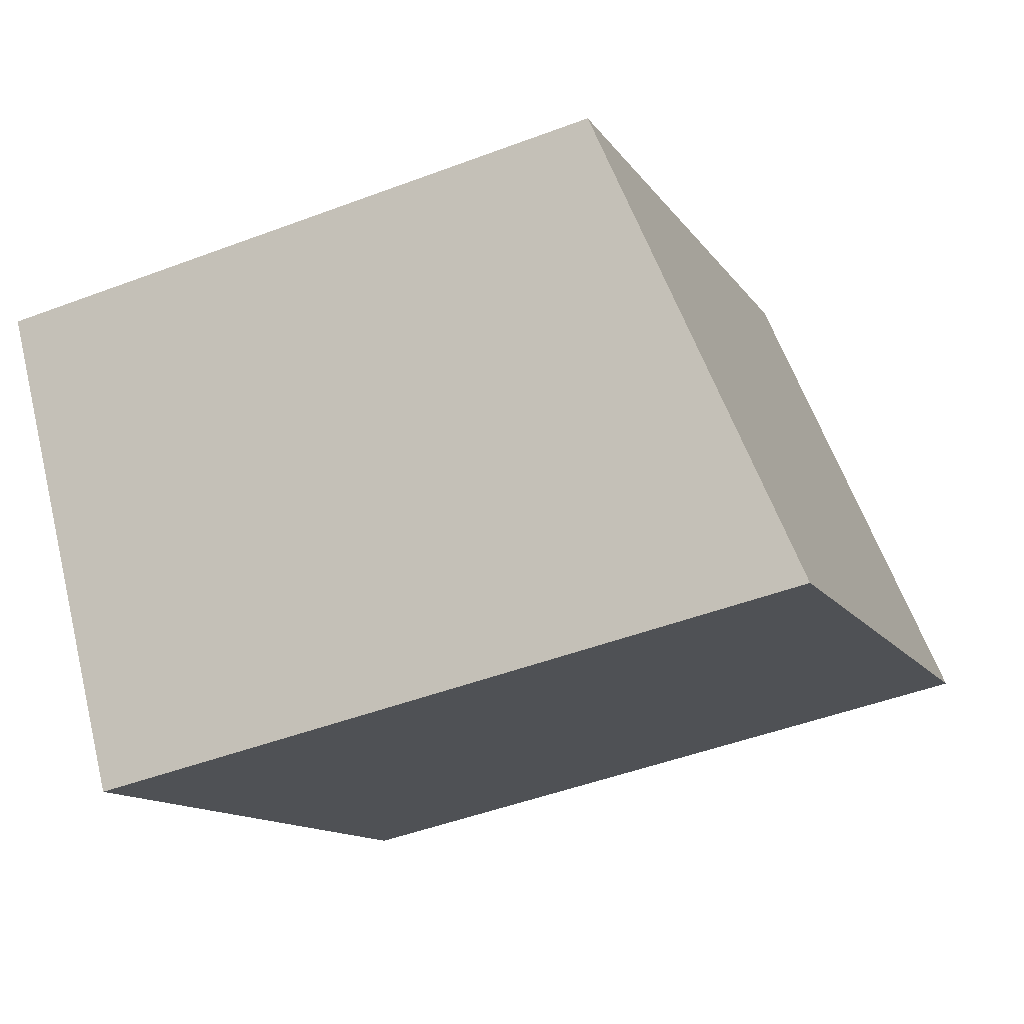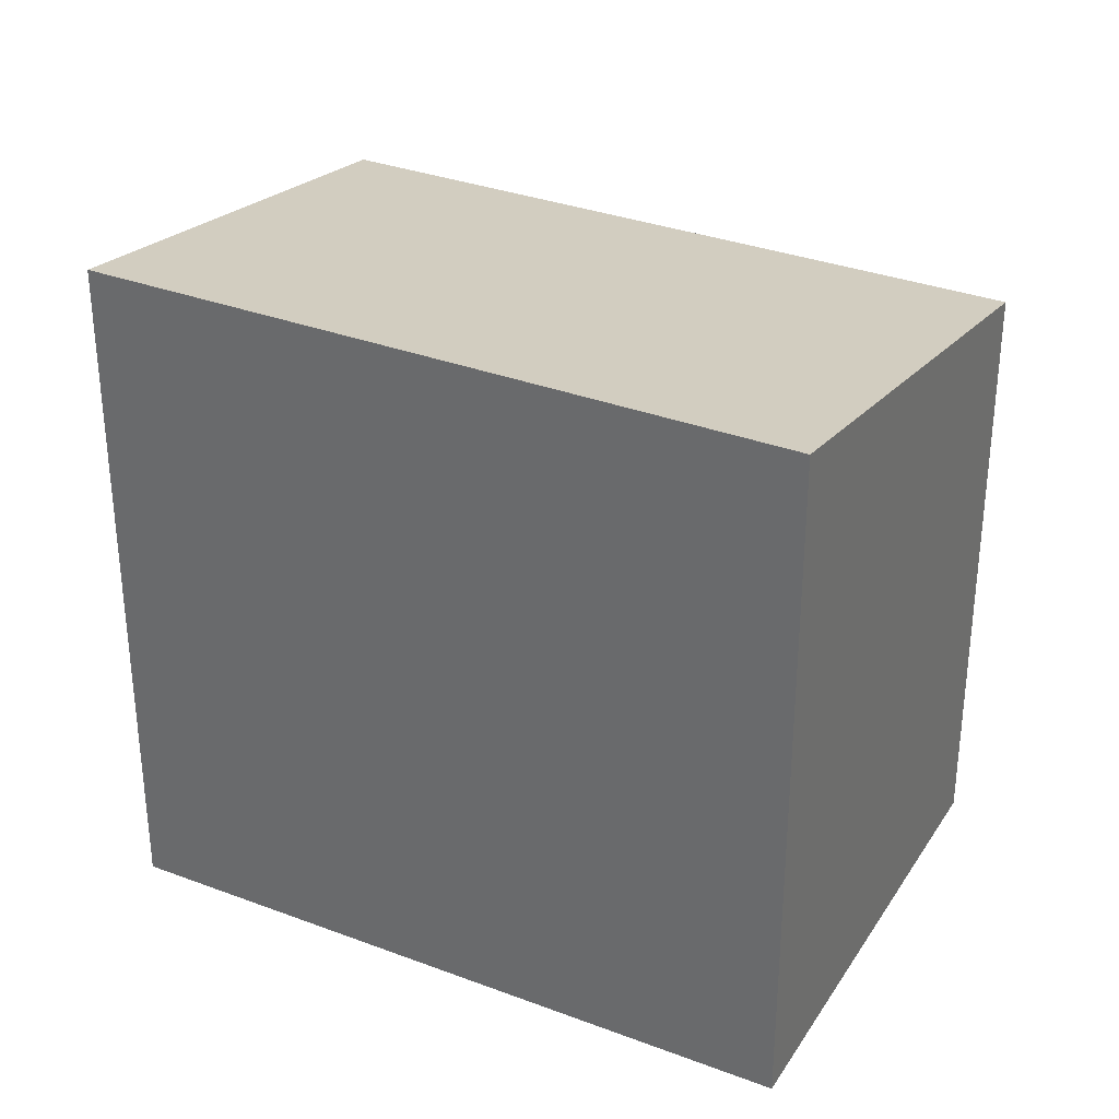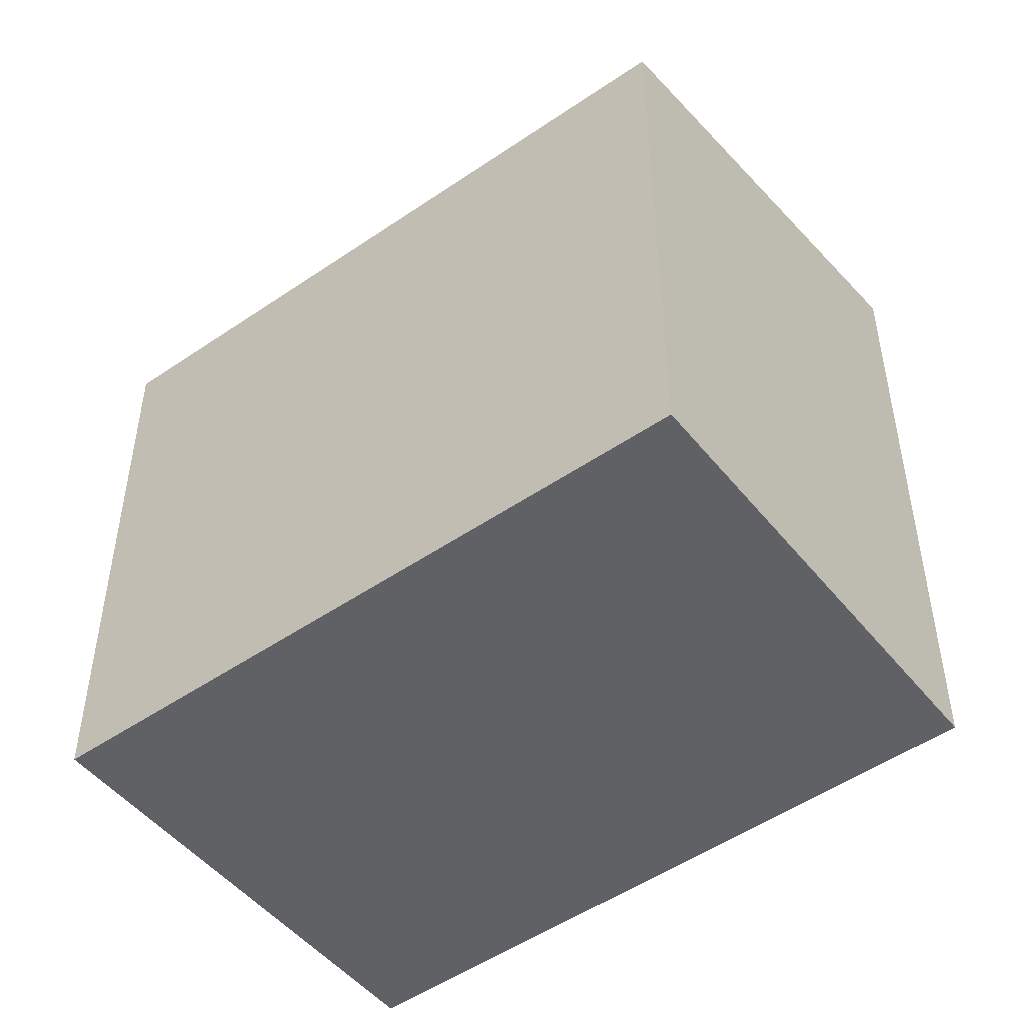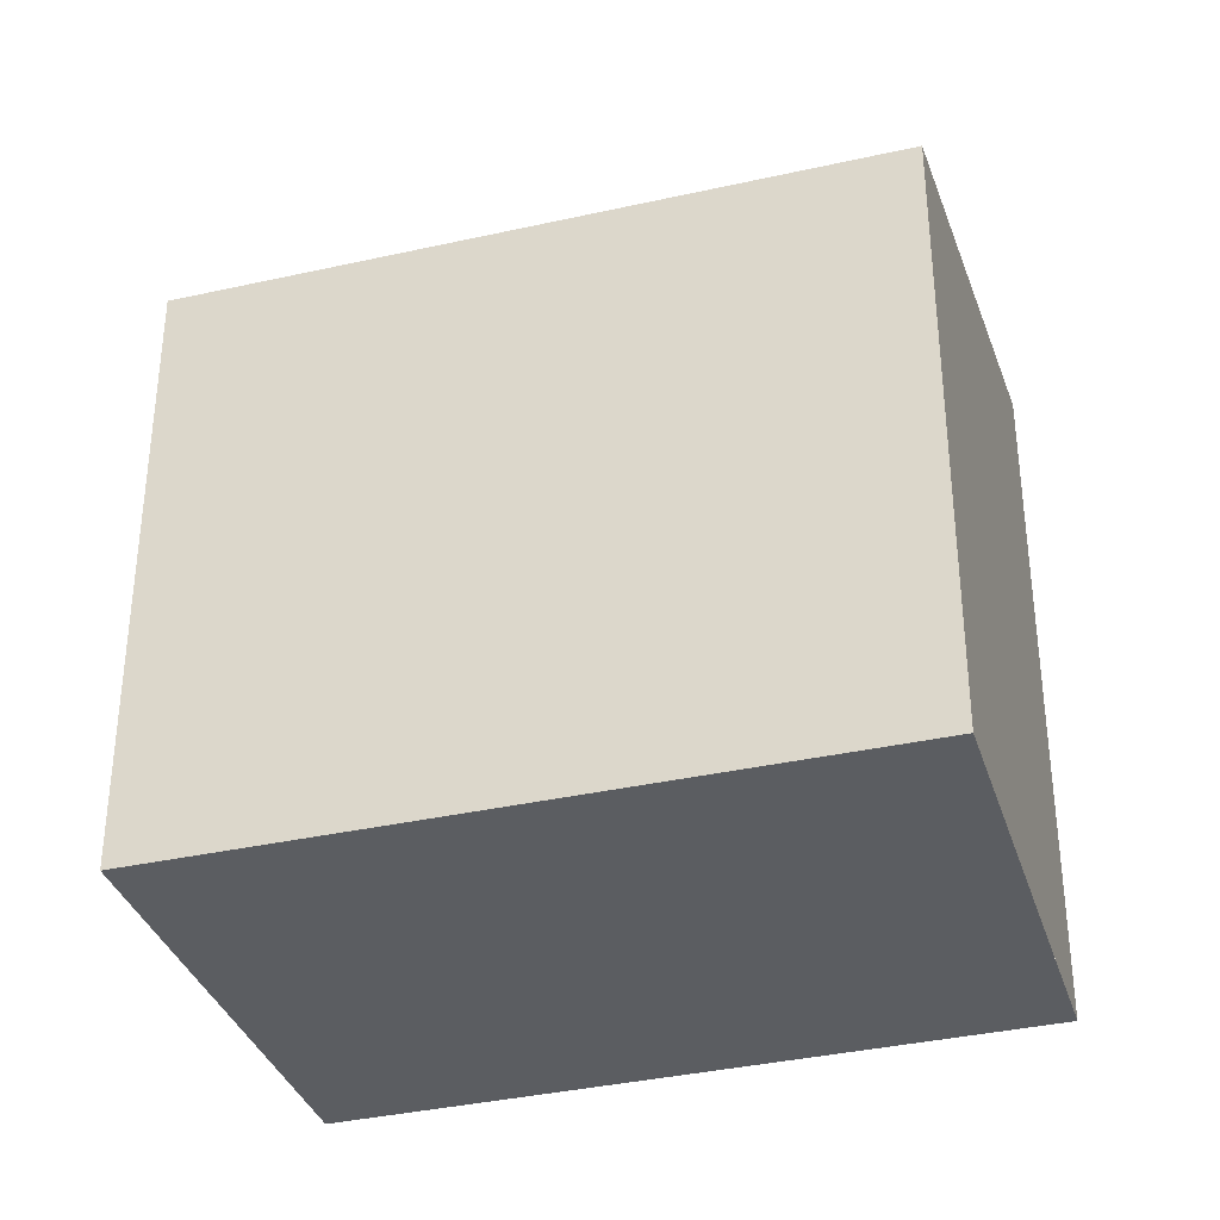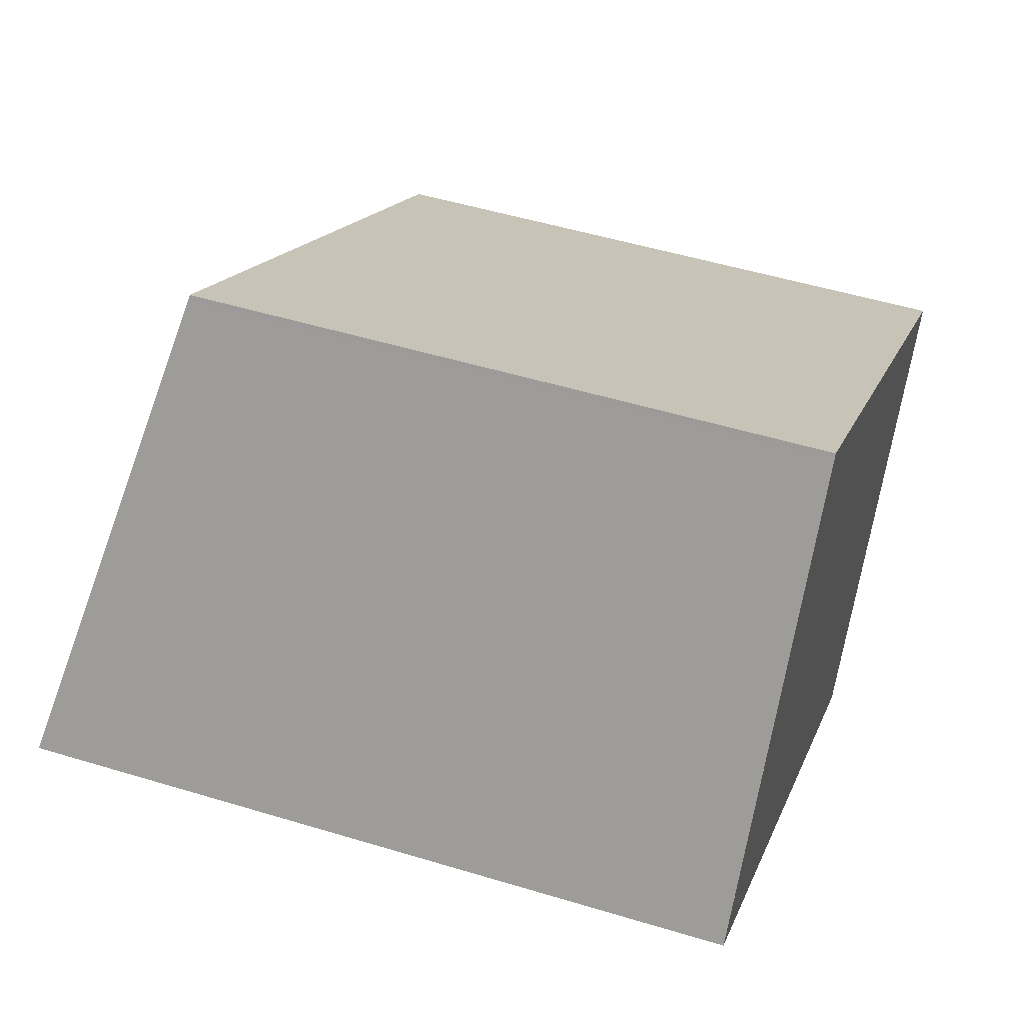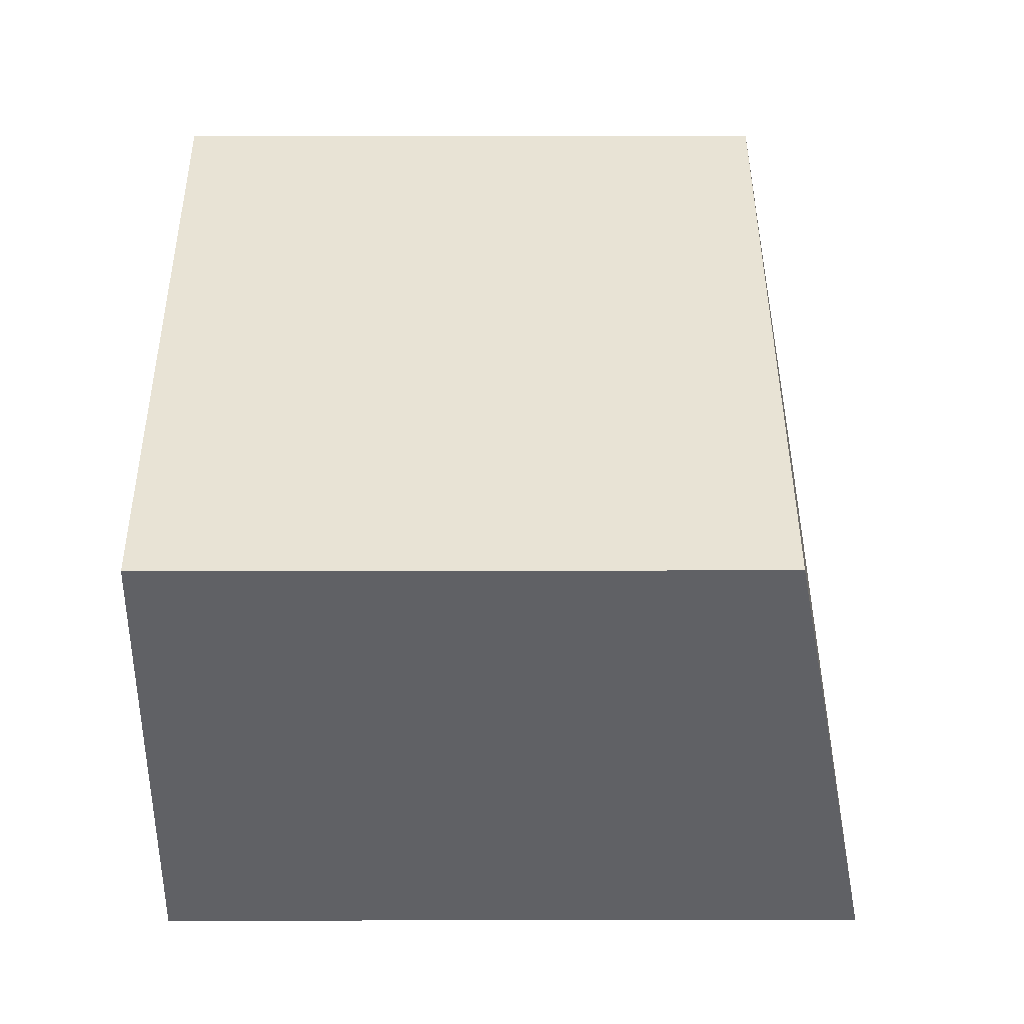
<metadata>
{"format":"obj","ext":"obj","renderer":"f3d","projection":"perspective","resolution":1024,"background":"white","views":[{"elev":-47.4,"azim":-66.9,"up":"+Y"},{"elev":33.4,"azim":61.1,"up":"+Z"},{"elev":-49.9,"azim":-108.8,"up":"+Z"},{"elev":-35.6,"azim":-129.3,"up":"+Z"},{"elev":50.6,"azim":108.4,"up":"+Y"},{"elev":7.0,"azim":-90.3,"up":"+Y"}]}
</metadata>
<code>
v -342.1 -543.1 2.673
v -340.9 -544.8 3.072
v -343.5 -546.6 3.065
v -344.7 -544.8 2.672
v -344.5 -544.7 2.672
v -342.1 -543.1 2.678
v -342.1 -543.1 2.673
v -342.1 -543.1 2.678
v -341.3 -544.3 2.942
v -343.5 -546.5 3.059
v -341 -544.8 3.065
v -344.7 -544.8 2.672
v -343.5 -546.5 3.059
v -343.5 -546.5 3.065
v -342.1 -543.1 2.678
v -342.1 -543.1 2.673
v -342.1 -543.1 0
v -342.1 -543.1 0
v -343.5 -546.5 3.065
v -340.9 -544.8 3.072
v -340.9 -544.8 0
v -343.5 -546.5 -4.441e-16
v -343.5 -546.5 3.059
v -343.5 -546.6 3.065
v -343.5 -546.6 0
v -343.5 -546.5 4.441e-16
v -344.7 -544.8 2.672
v -344.7 -544.8 2.672
v -344.7 -544.8 0
v -344.7 -544.8 0
v -342.1 -543.1 2.673
v -344.5 -544.7 2.672
v -344.5 -544.7 0
v -342.1 -543.1 0
v -341.3 -544.3 2.942
v -342.1 -543.1 2.678
v -342.1 -543.1 0
v -341.3 -544.3 -4.441e-16
v -342.1 -543.1 2.673
v -342.1 -543.1 2.673
v -342.1 -543.1 0
v -342.1 -543.1 0
v -341 -544.8 3.065
v -341.3 -544.3 2.942
v -341.3 -544.3 -4.441e-16
v -341 -544.8 0
v -344.7 -544.8 2.672
v -343.5 -546.5 3.059
v -343.5 -546.5 4.441e-16
v -344.7 -544.8 0
v -340.9 -544.8 3.072
v -341 -544.8 3.065
v -341 -544.8 0
v -340.9 -544.8 0
v -344.5 -544.7 2.672
v -344.7 -544.8 2.672
v -344.7 -544.8 0
v -344.5 -544.7 0
v -343.5 -546.6 3.065
v -343.5 -546.5 3.065
v -343.5 -546.5 -4.441e-16
v -343.5 -546.6 0
v -342.1 -543.1 0
v -340.9 -544.8 0
v -343.5 -546.6 0
v -344.7 -544.8 0
f 14 3 10 13
f 8 5 7
f 7 1 6 8
f 8 6 9
f 13 10 4 12
f 12 5 8 9 11 13
f 13 11 2 14
f 16 17 18 15
f 20 21 22 19
f 24 25 26 23
f 28 29 30 27
f 32 33 34 31
f 36 37 38 35
f 40 41 42 39
f 44 45 46 43
f 48 49 50 47
f 52 53 54 51
f 56 57 58 55
f 60 61 62 59
f 64 65 66 63

</code>
